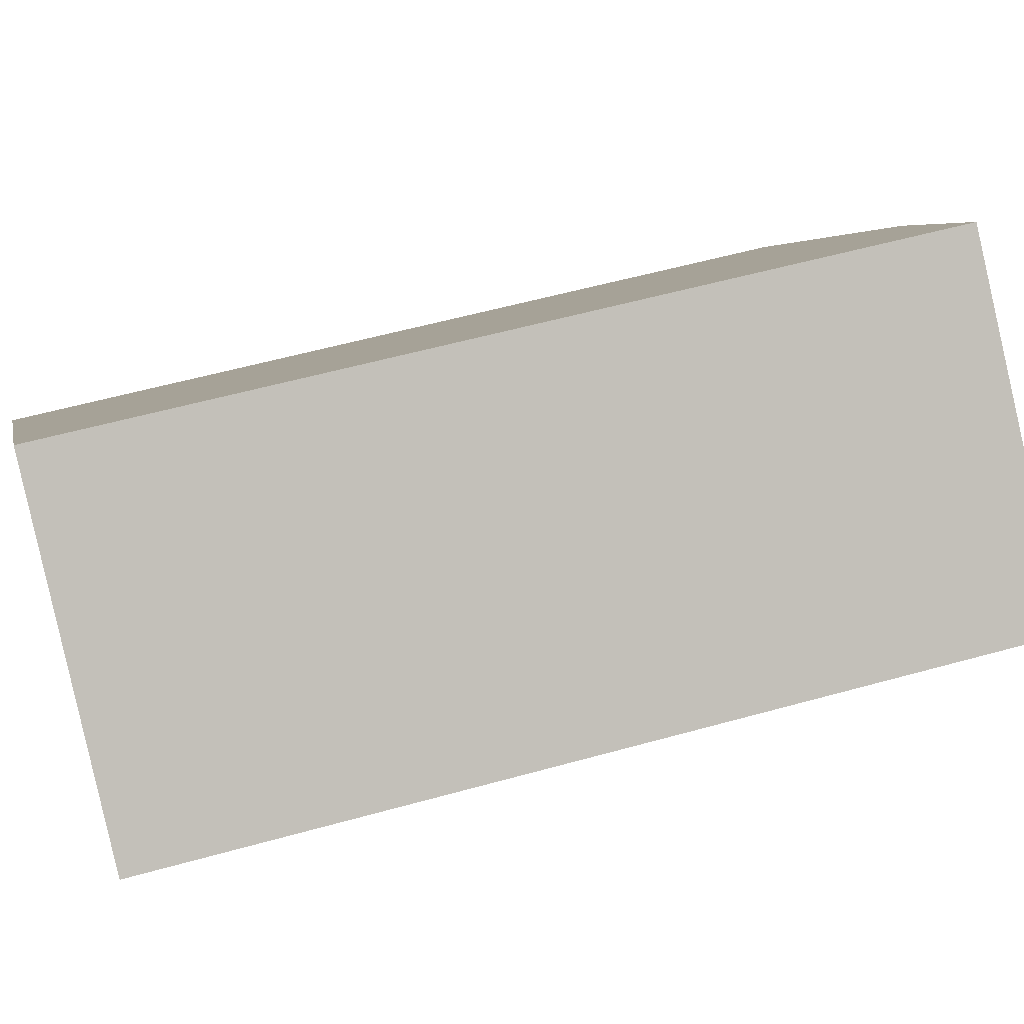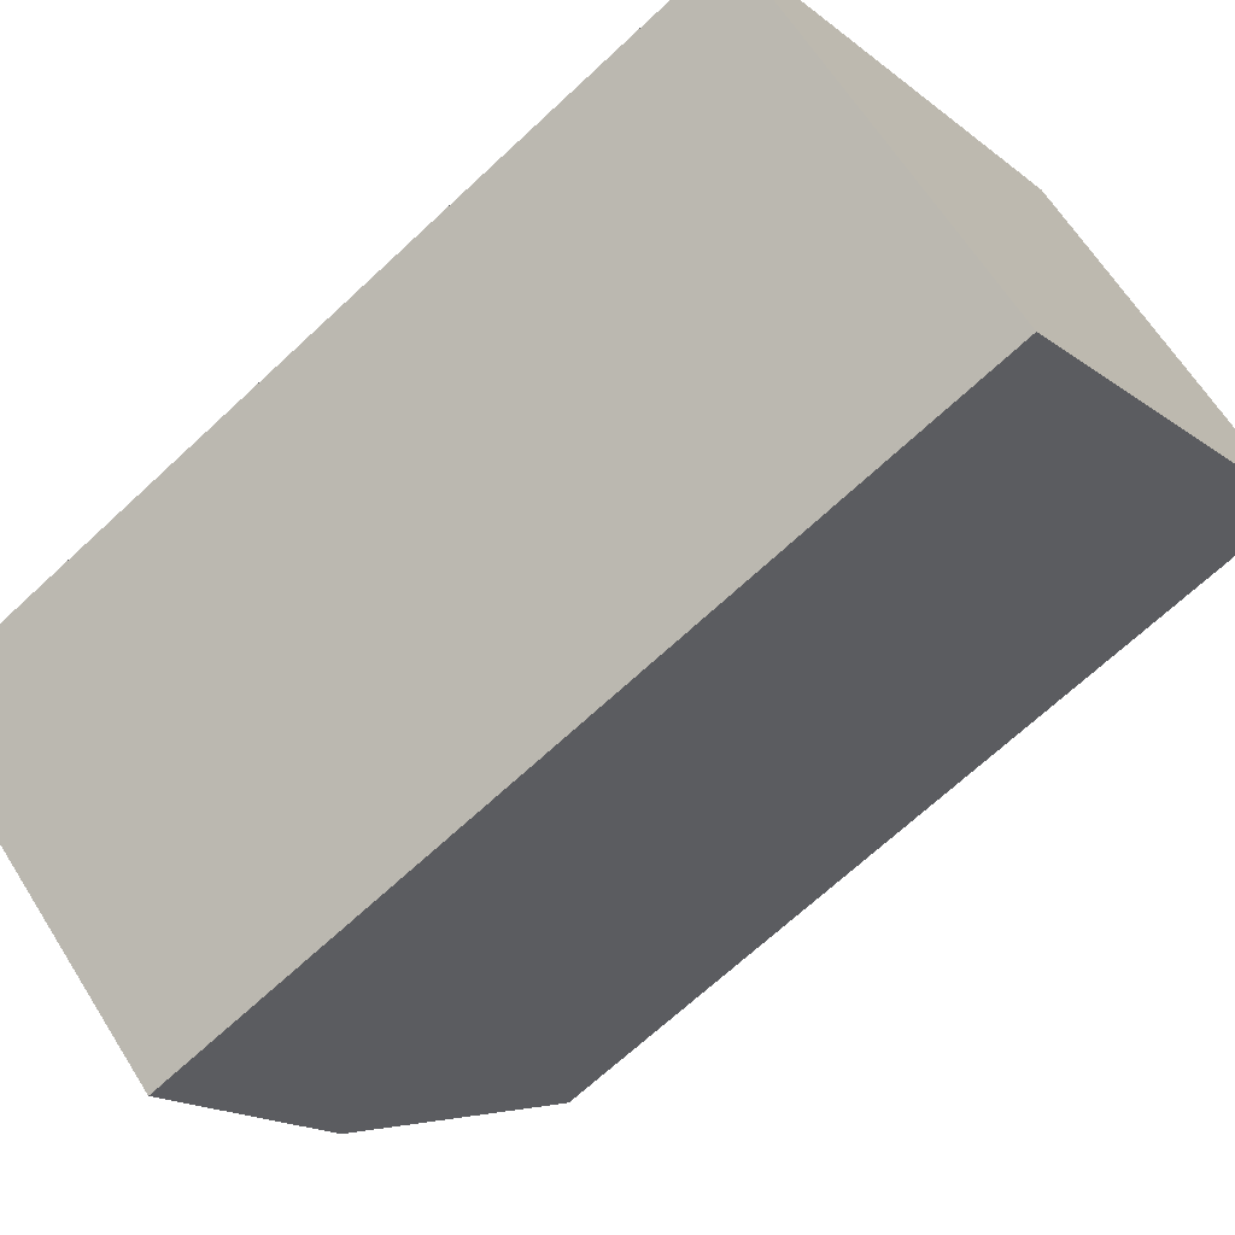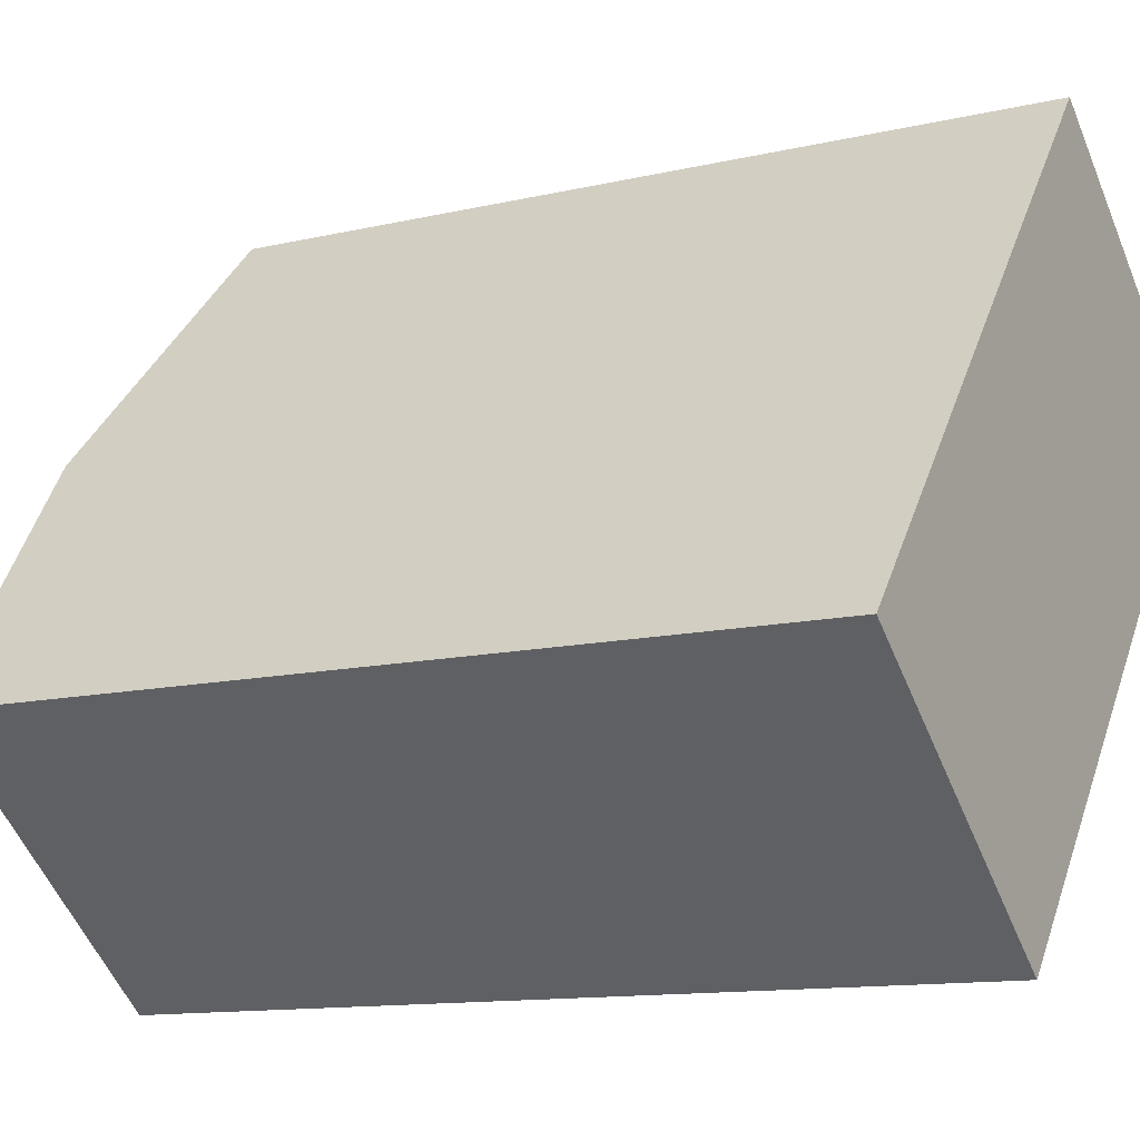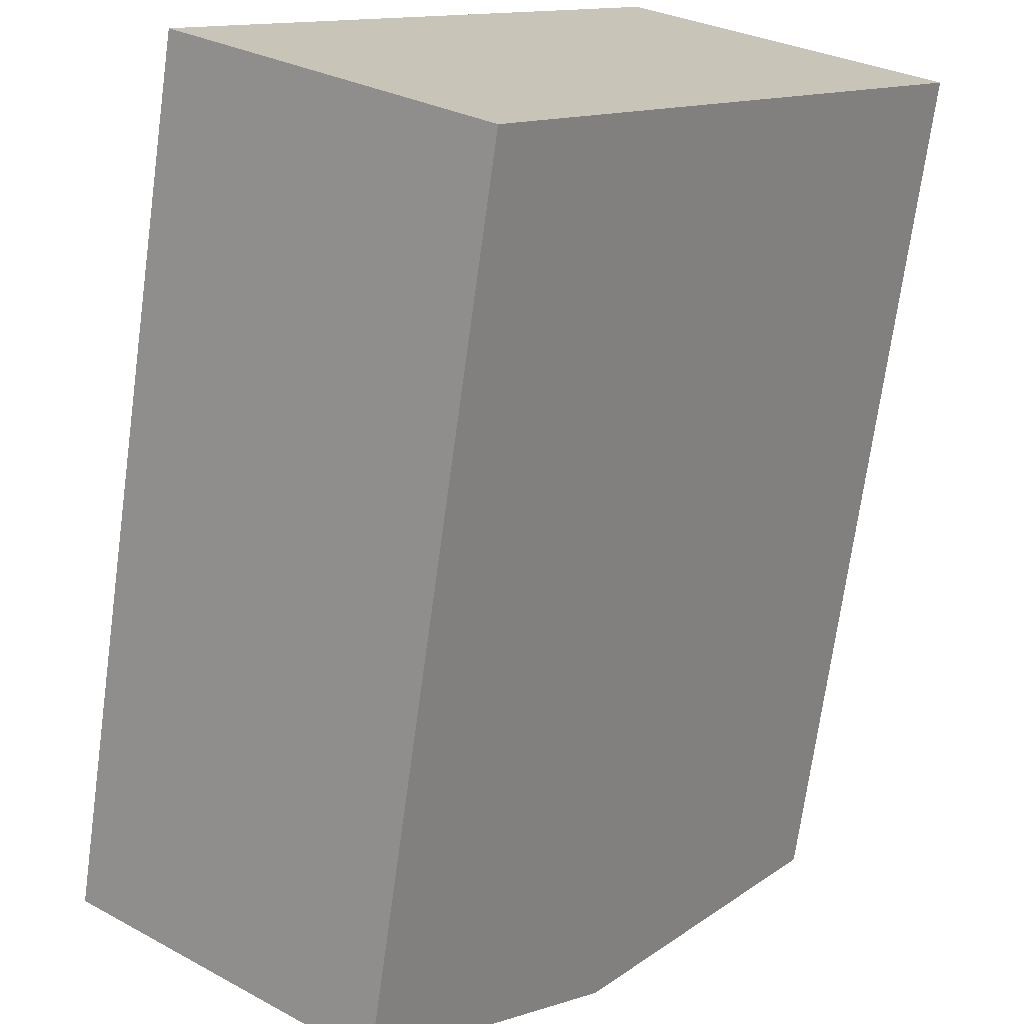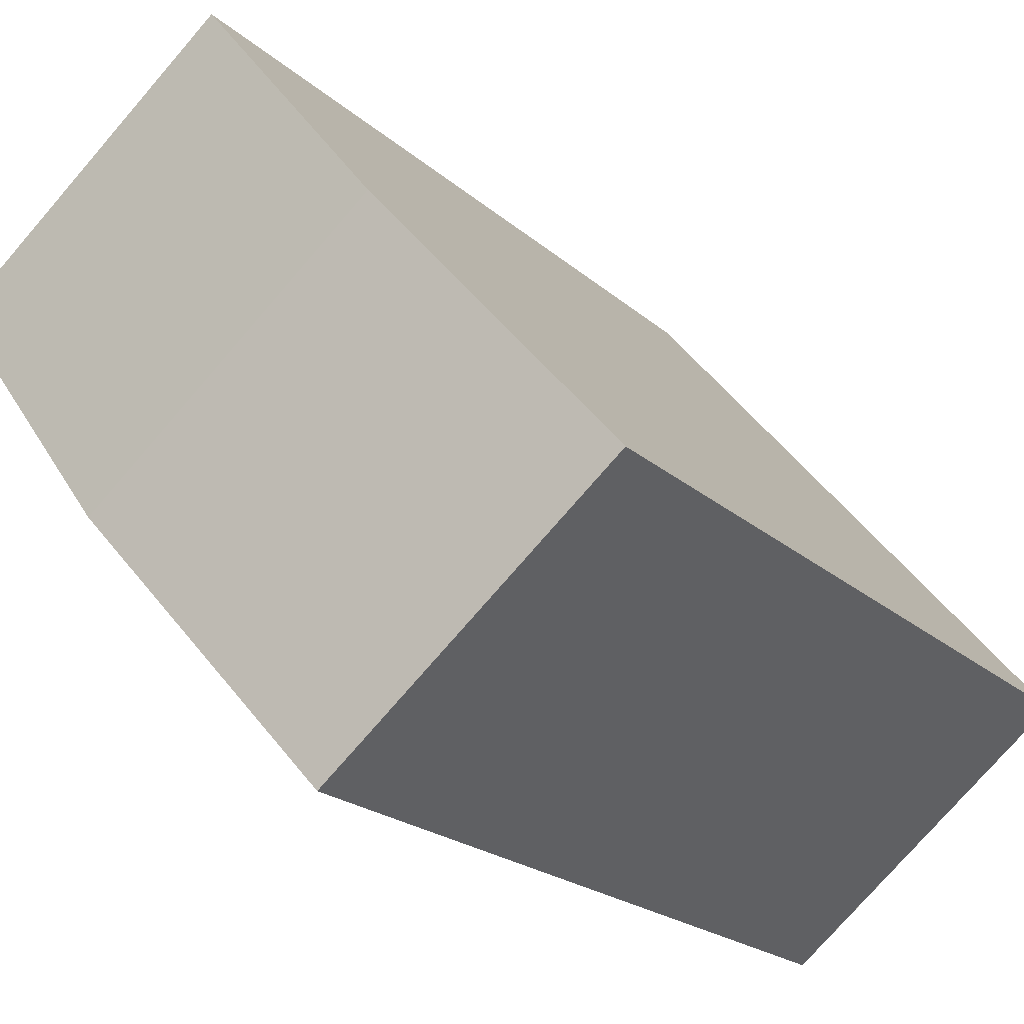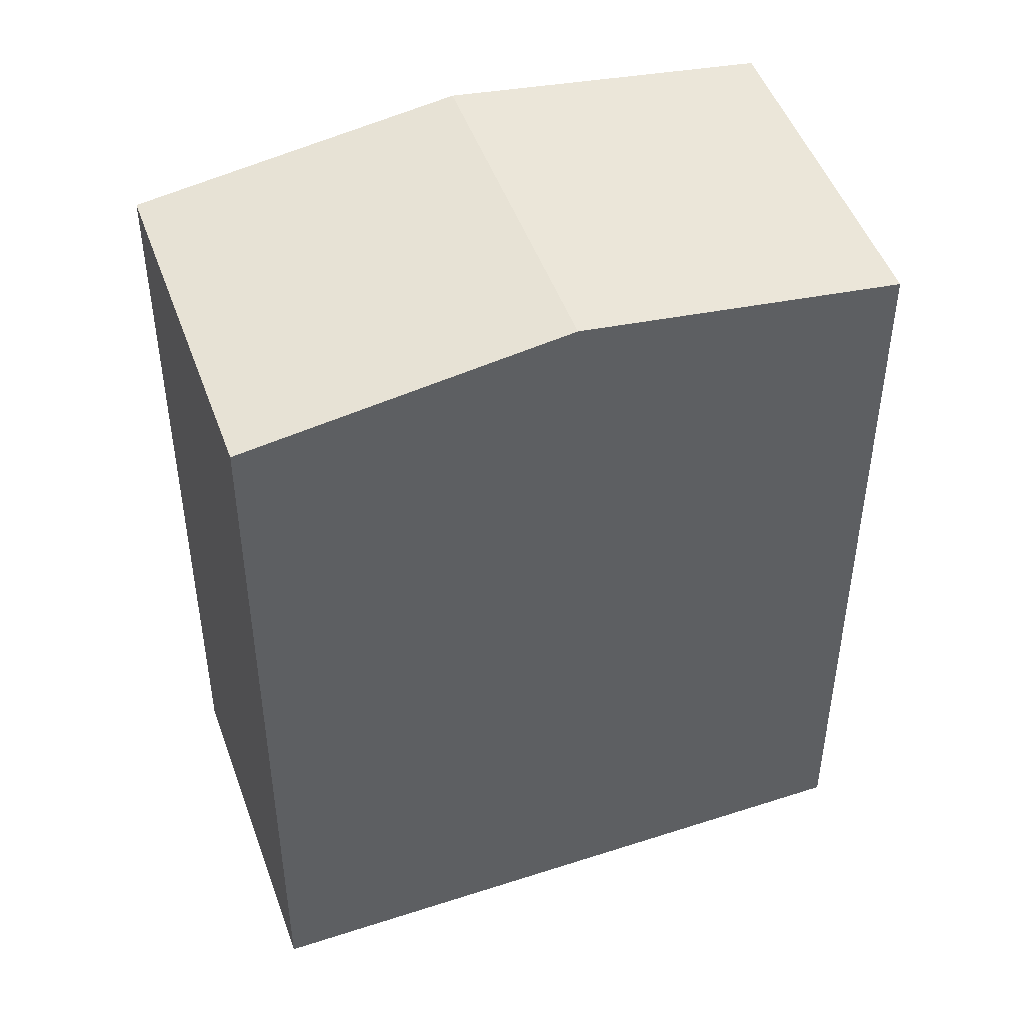
<metadata>
{"format":"obj","ext":"obj","renderer":"f3d","projection":"perspective","resolution":1024,"background":"white","views":[{"elev":55.2,"azim":73.5,"up":"+Z"},{"elev":-67.7,"azim":-46.8,"up":"+Z"},{"elev":-12.0,"azim":-60.6,"up":"+Z"},{"elev":-71.1,"azim":-7.8,"up":"+Z"},{"elev":-20.5,"azim":-147.3,"up":"+Z"},{"elev":48.1,"azim":-70.4,"up":"+Y"}]}
</metadata>
<code>
v  9.532 16.87 0.531
v  8.166 15.98 9.852
v  13.62 15.97 5.465
v  4.085 16.87 4.928
v  5.447 15.97 -4.397
v  4.756 15.97 -3.842
v  0 15.97 9.782e-16
v  5.447 2.692e-16 -4.397
v  0 0 0
v  4.756 2.353e-16 -3.842
v  8.166 -6.033e-16 9.852
v  4.085 -3.018e-16 4.928
v  13.62 -3.346e-16 5.465
v  9.532 -3.251e-17 0.531
g defaultobject
f 1 2 3
f 2 1 4
f 5 4 1
f 4 5 6
f 4 6 7
f 8 6 5
f 6 8 7
f 7 8 9
f 9 8 10
f 9 4 7
f 4 9 2
f 2 9 11
f 11 9 12
f 11 3 2
f 3 11 13
f 1 8 5
f 8 1 3
f 8 3 14
f 14 3 13
f 10 12 9
f 12 10 8
f 12 8 14
f 12 14 11
f 11 14 13

</code>
